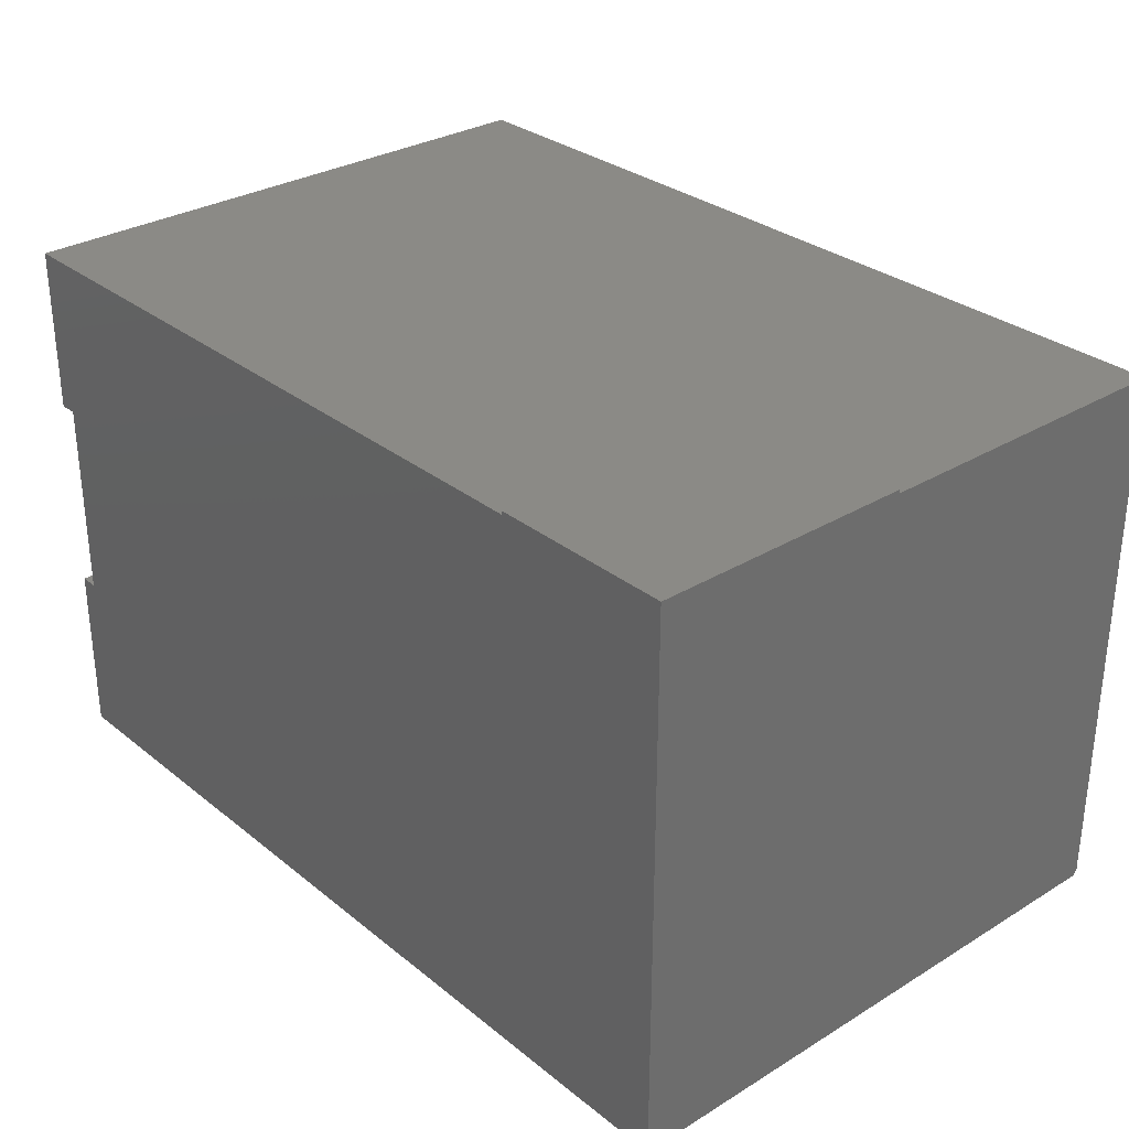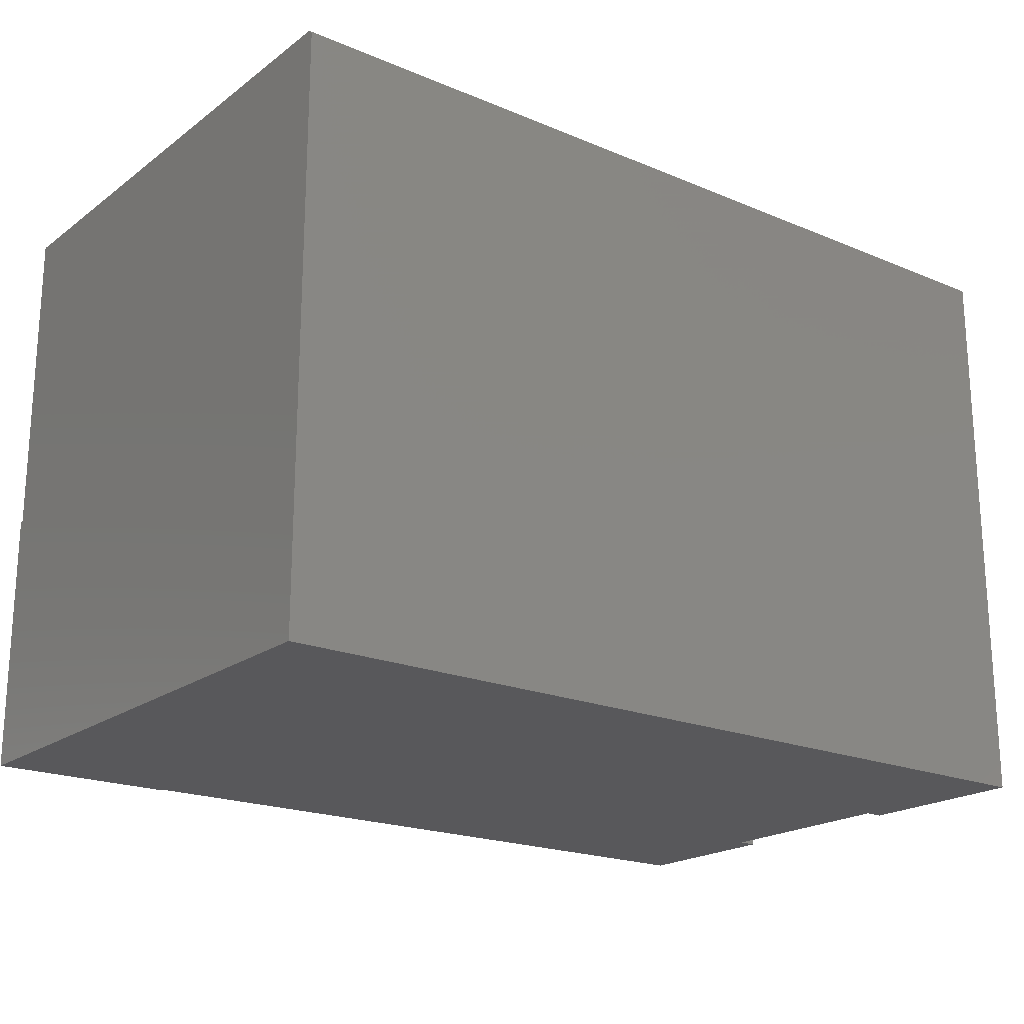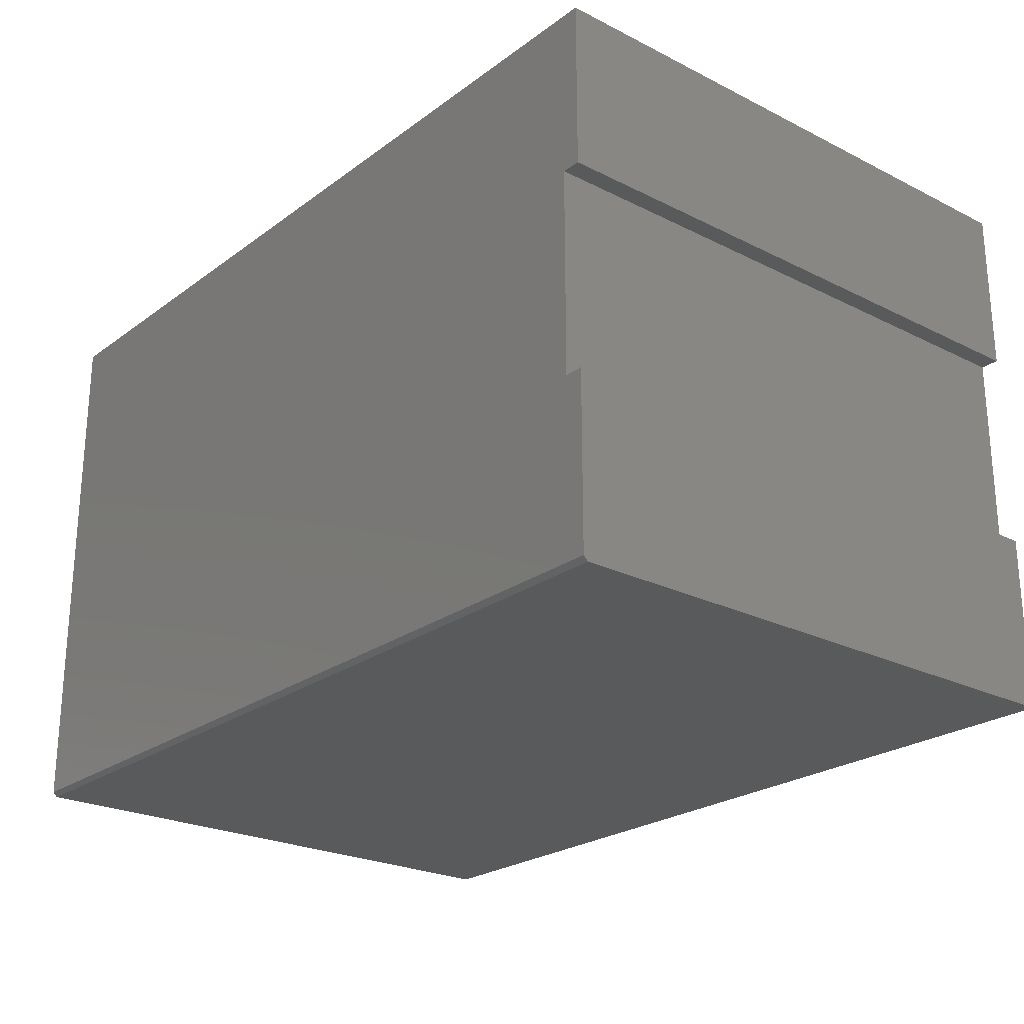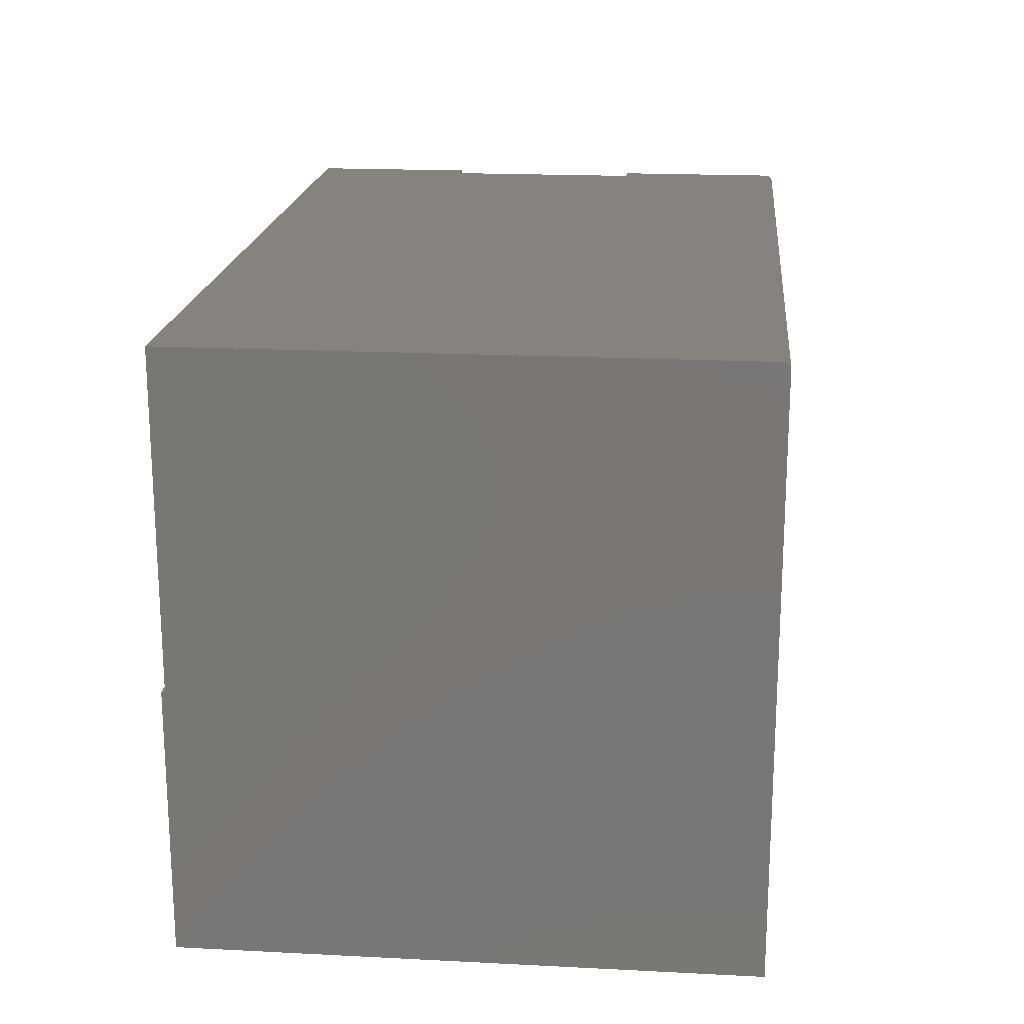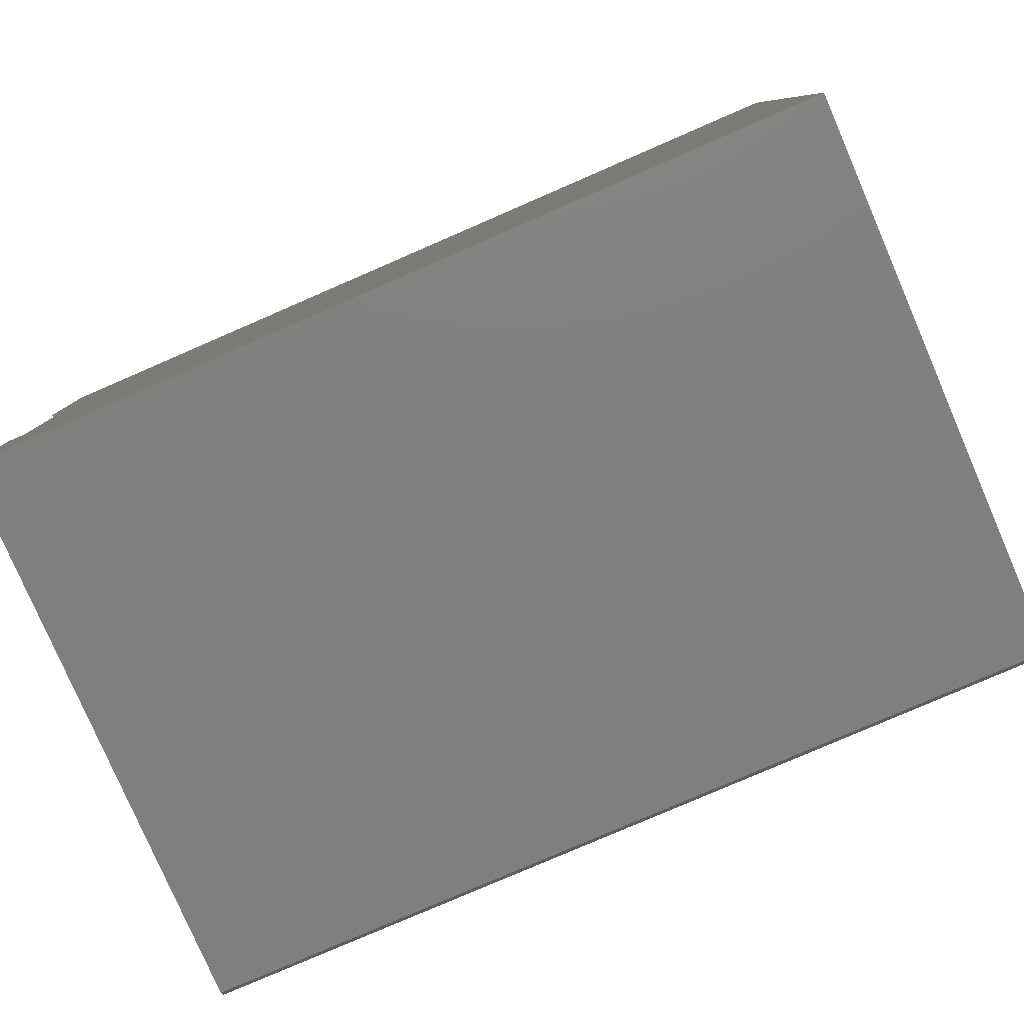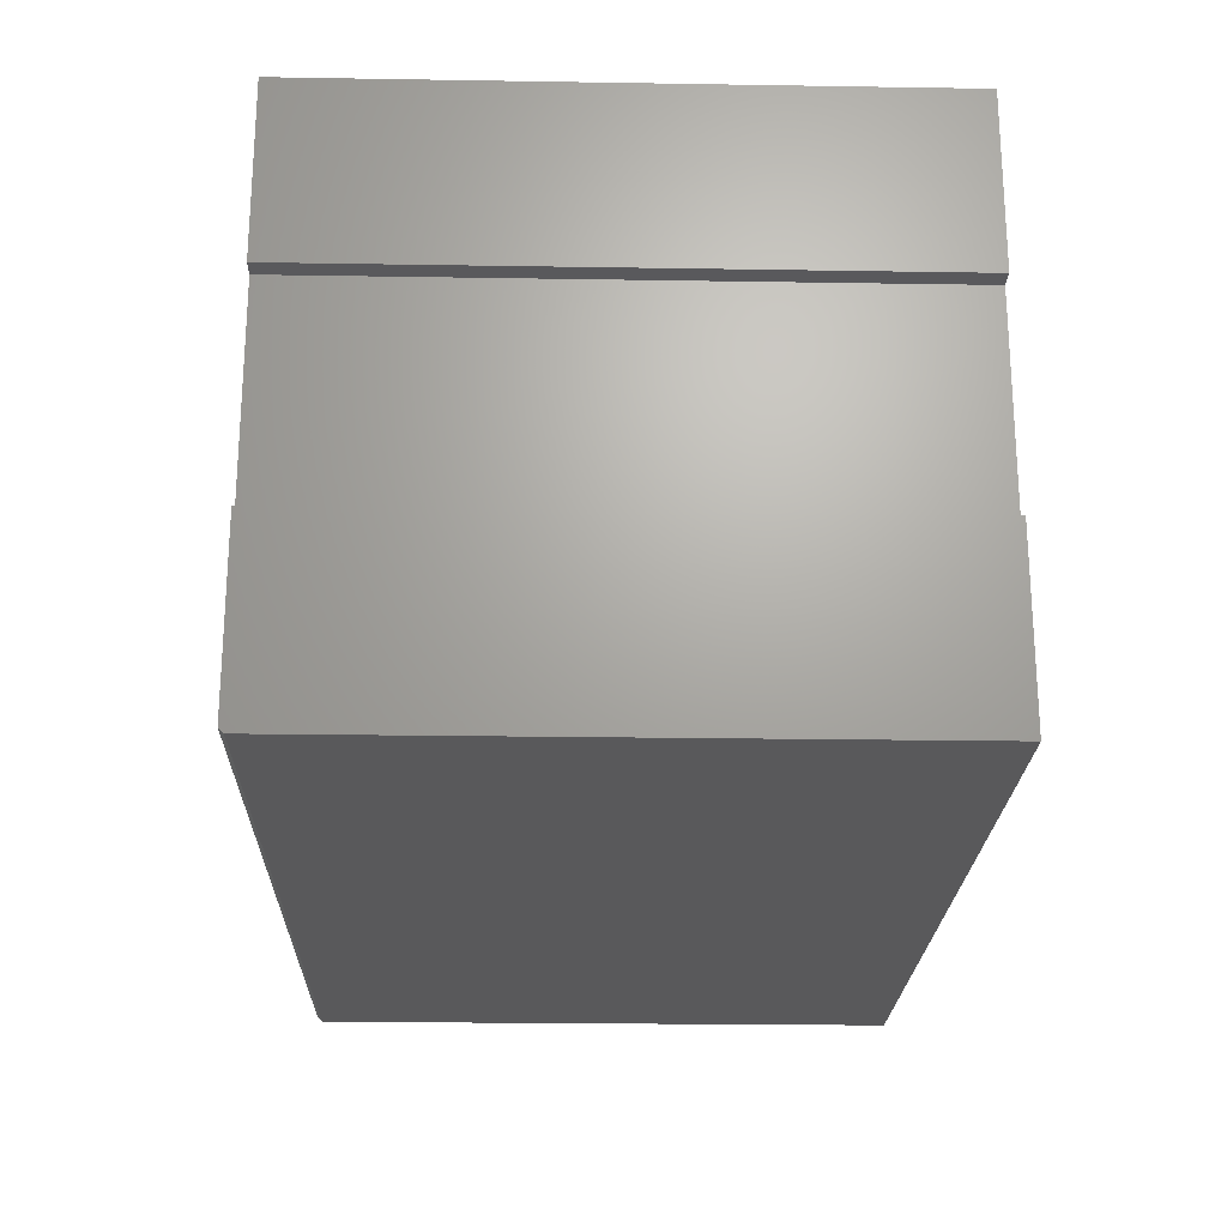
<metadata>
{"format":"stl","ext":"stl","renderer":"f3d","projection":"perspective","resolution":1024,"background":"white","views":[{"elev":30.4,"azim":-131.2,"up":"+Y"},{"elev":-20.2,"azim":-37.4,"up":"+Z"},{"elev":-23.9,"azim":50.2,"up":"+Y"},{"elev":19.0,"azim":-84.5,"up":"+Z"},{"elev":-80.0,"azim":-156.6,"up":"+Y"},{"elev":-22.3,"azim":88.4,"up":"+Y"}]}
</metadata>
<code>
# stl→obj: 28 verts, 52 faces
v 0.1974 -0.4688 0.9844
v -0.75 -0.4609 0.9922
v -0.75 -0.4688 0.9844
v 0.75 -0.4609 0.9922
v 0.6079 -0.4688 0.9844
v 0.75 -0.4688 0.9844
v 0.7184 0.1786 0.9922
v 0.75 0.1786 0.9922
v 0.75 0.4628 0.9922
v -0.75 0.4628 0.9922
v 0.7184 -0.1688 0.9922
v 0.75 -0.1688 0.9922
v 0.75 -0.4688 0
v 0.75 -0.1688 0
v 0.6079 -0.4688 0
v 0.1974 -0.4688 0
v -0.75 -0.4688 0
v -0.75 0.4628 0.4463
v -0.75 0.4688 0.4453
v -0.75 0.4688 0
v 0.75 0.1786 0
v 0.7184 0.1786 0
v 0.75 0.4628 0
v -0.4388 0.4628 0
v -0.4388 0.4688 0
v 0.7184 -0.1688 0
v -0.4388 0.4688 0.4453
v -0.4388 0.4628 0.4463
f 1 2 3
f 4 2 1
f 4 1 5
f 4 5 6
f 7 8 9
f 7 9 10
f 7 10 2
f 7 2 11
f 4 12 2
f 2 12 11
f 13 14 6
f 6 14 12
f 6 12 4
f 5 15 6
f 6 15 13
f 1 16 5
f 5 16 15
f 3 17 1
f 1 17 16
f 2 10 3
f 18 19 20
f 18 20 17
f 18 17 3
f 18 3 10
f 16 14 15
f 14 13 15
f 21 22 23
f 24 23 22
f 24 22 17
f 24 17 20
f 24 20 25
f 17 22 26
f 17 26 14
f 17 14 16
f 25 20 27
f 27 20 19
f 9 23 24
f 9 24 28
f 9 28 18
f 9 18 10
f 24 25 28
f 28 25 27
f 18 28 19
f 19 28 27
f 21 23 8
f 8 23 9
f 22 21 7
f 7 21 8
f 26 22 11
f 11 22 7
f 14 26 12
f 12 26 11

</code>
